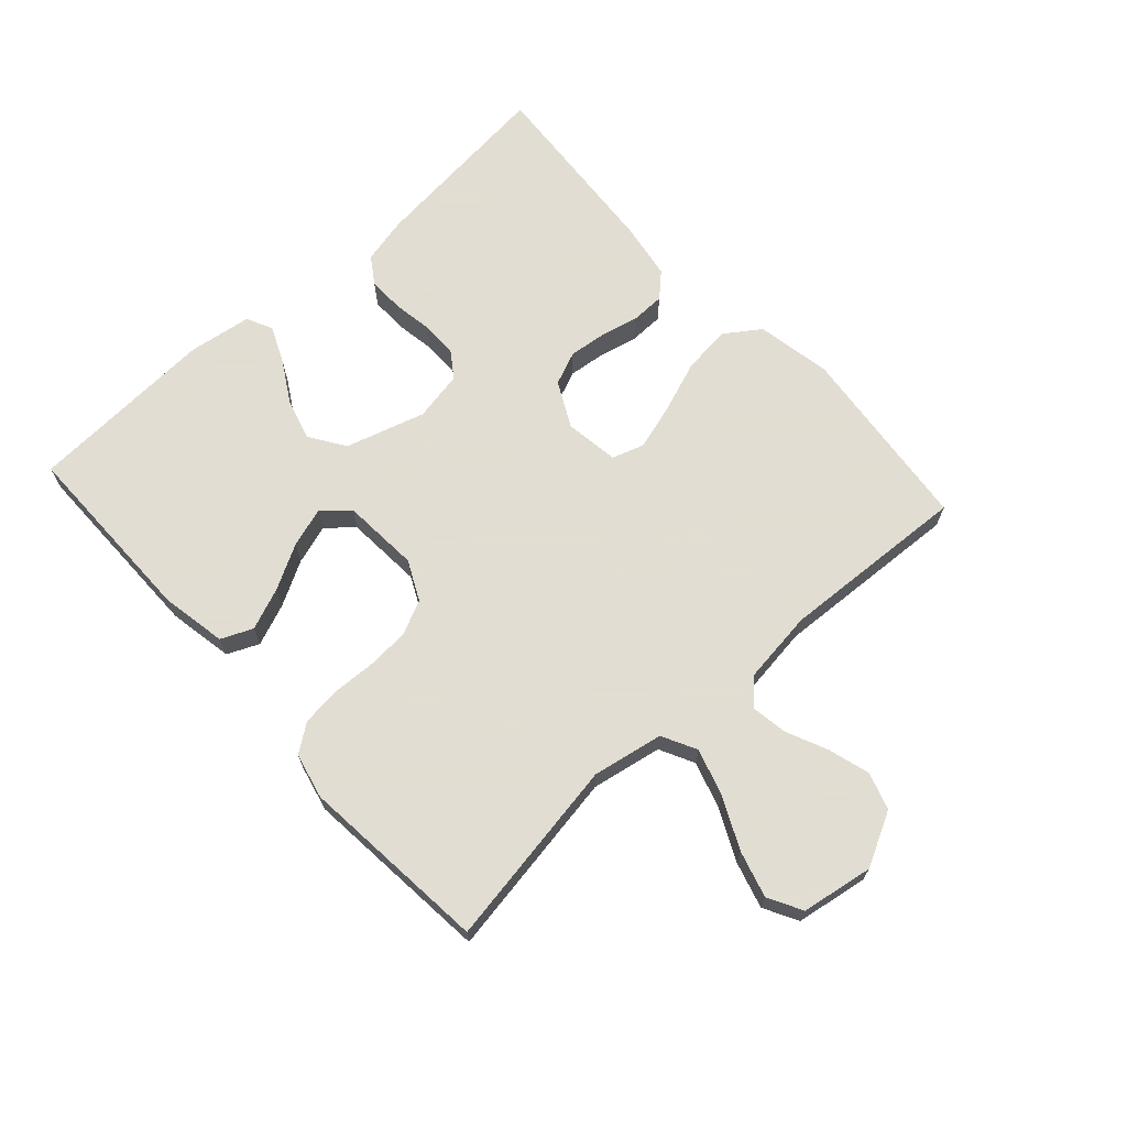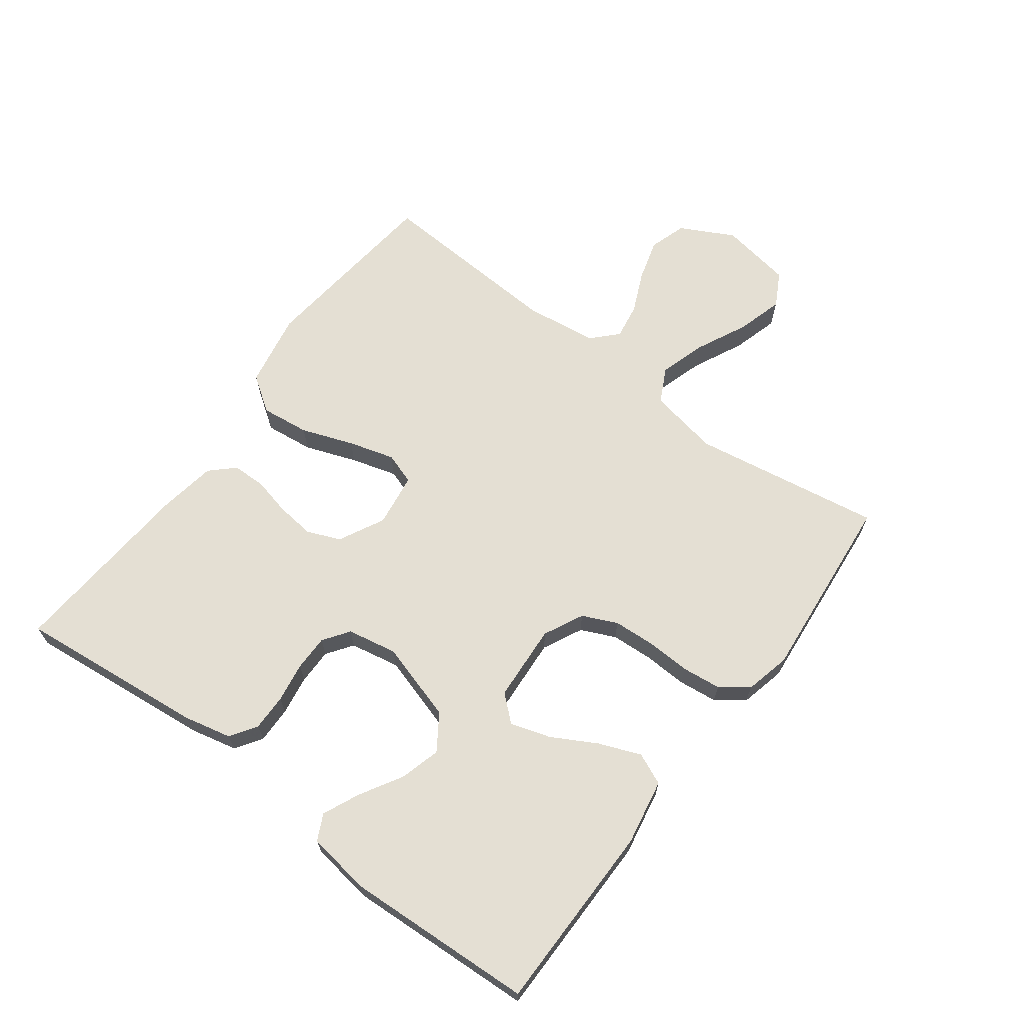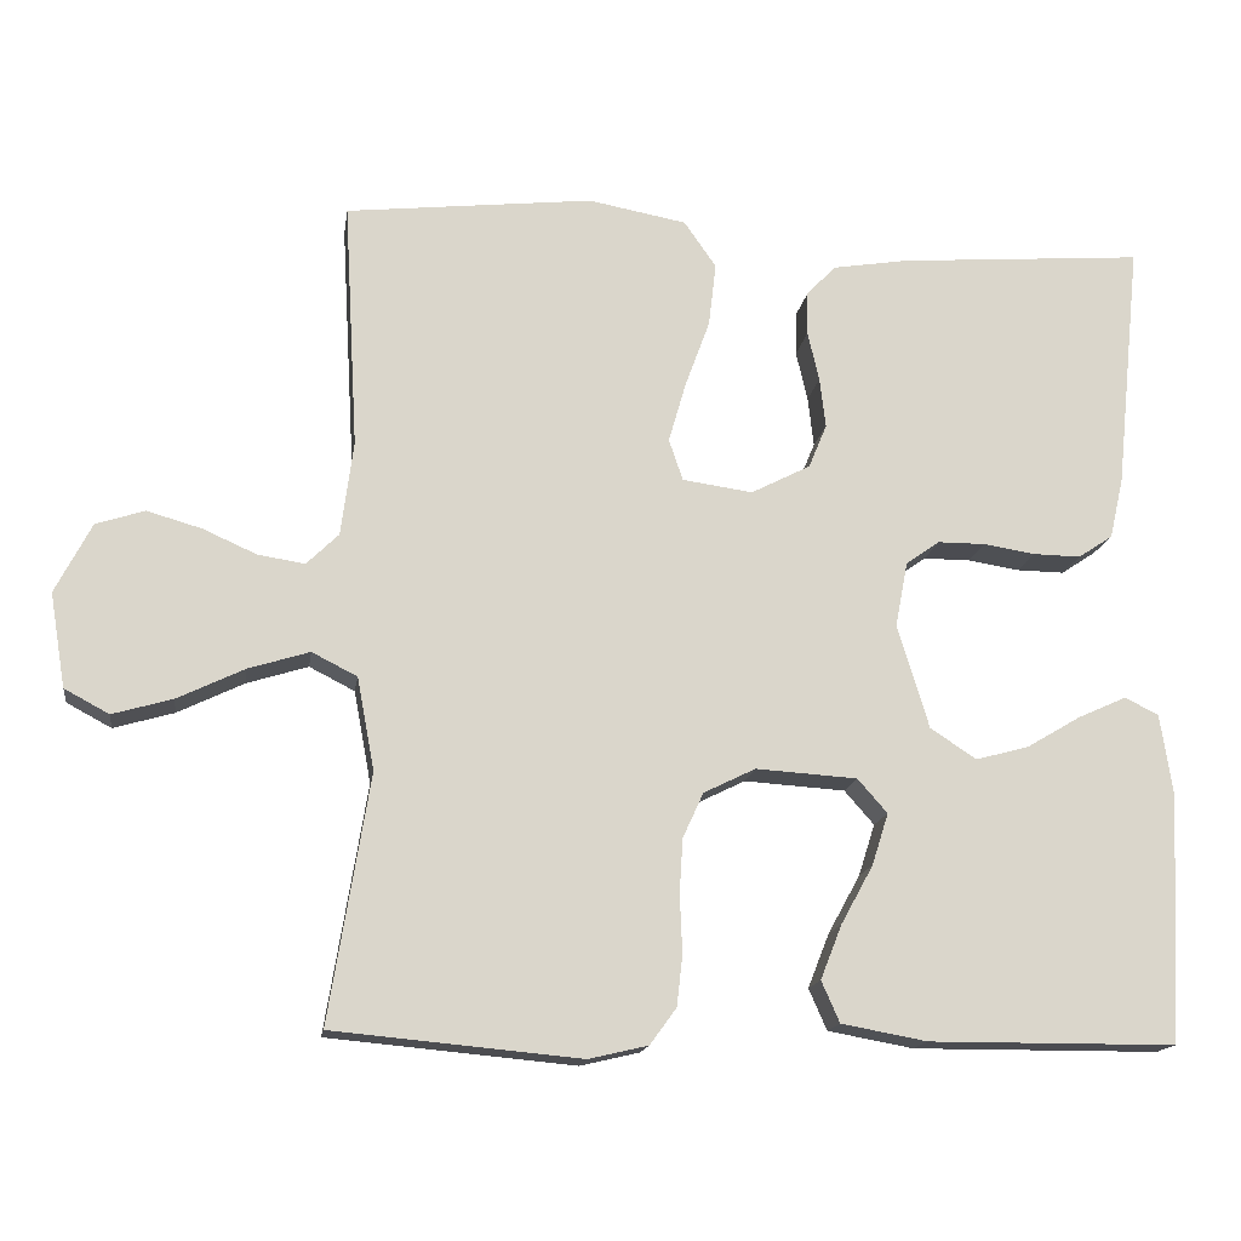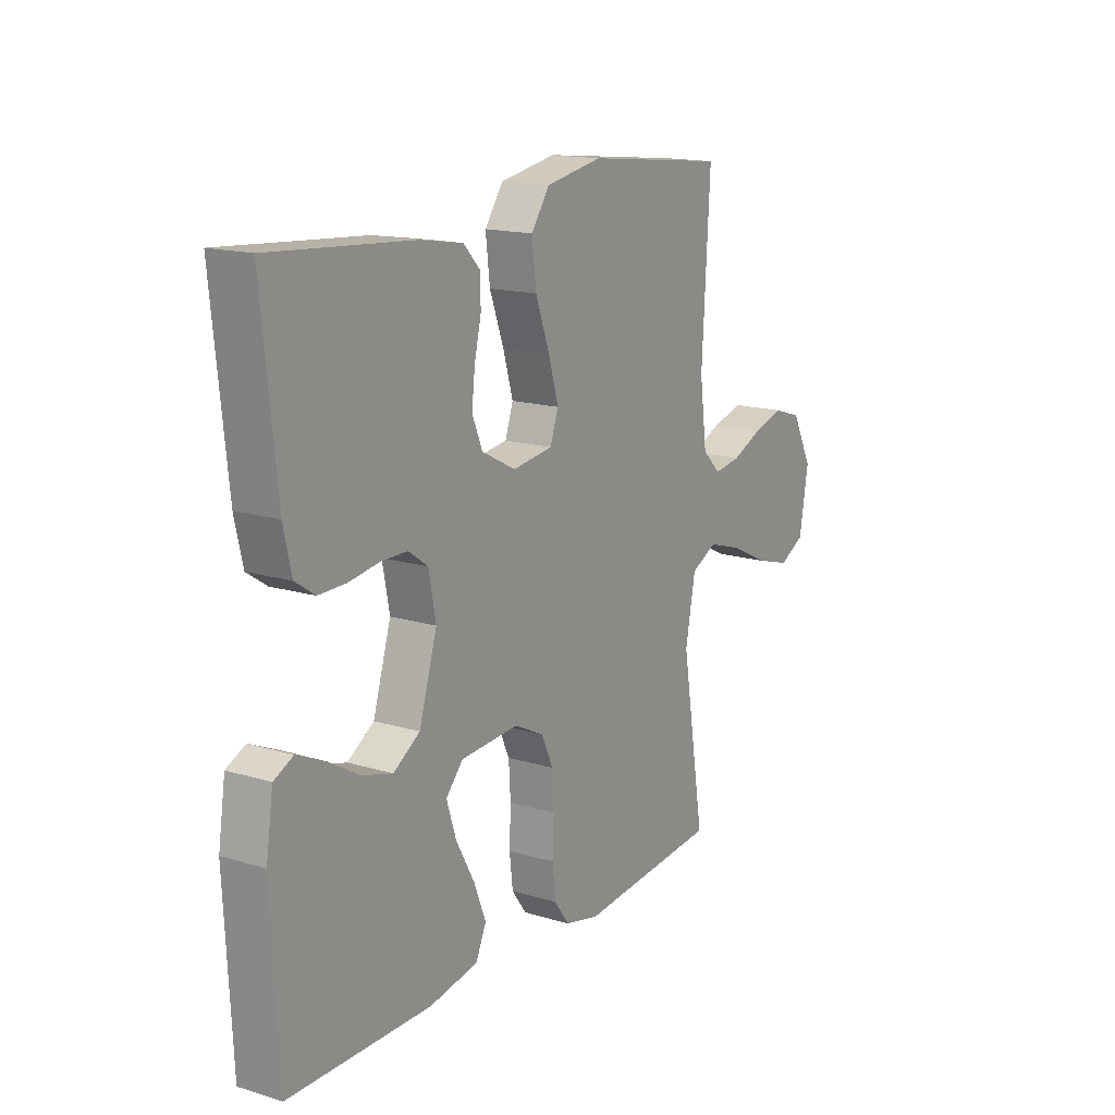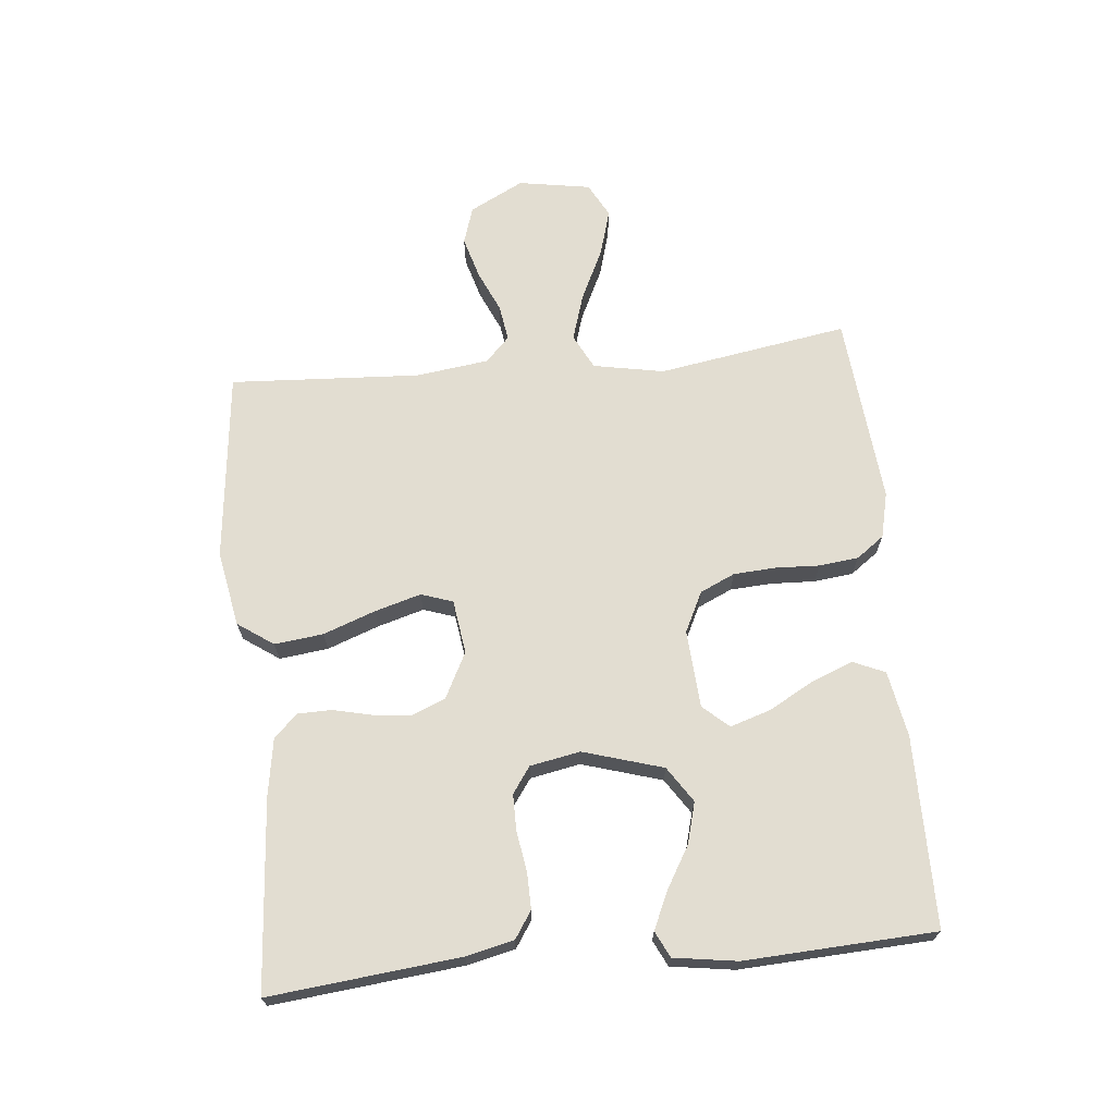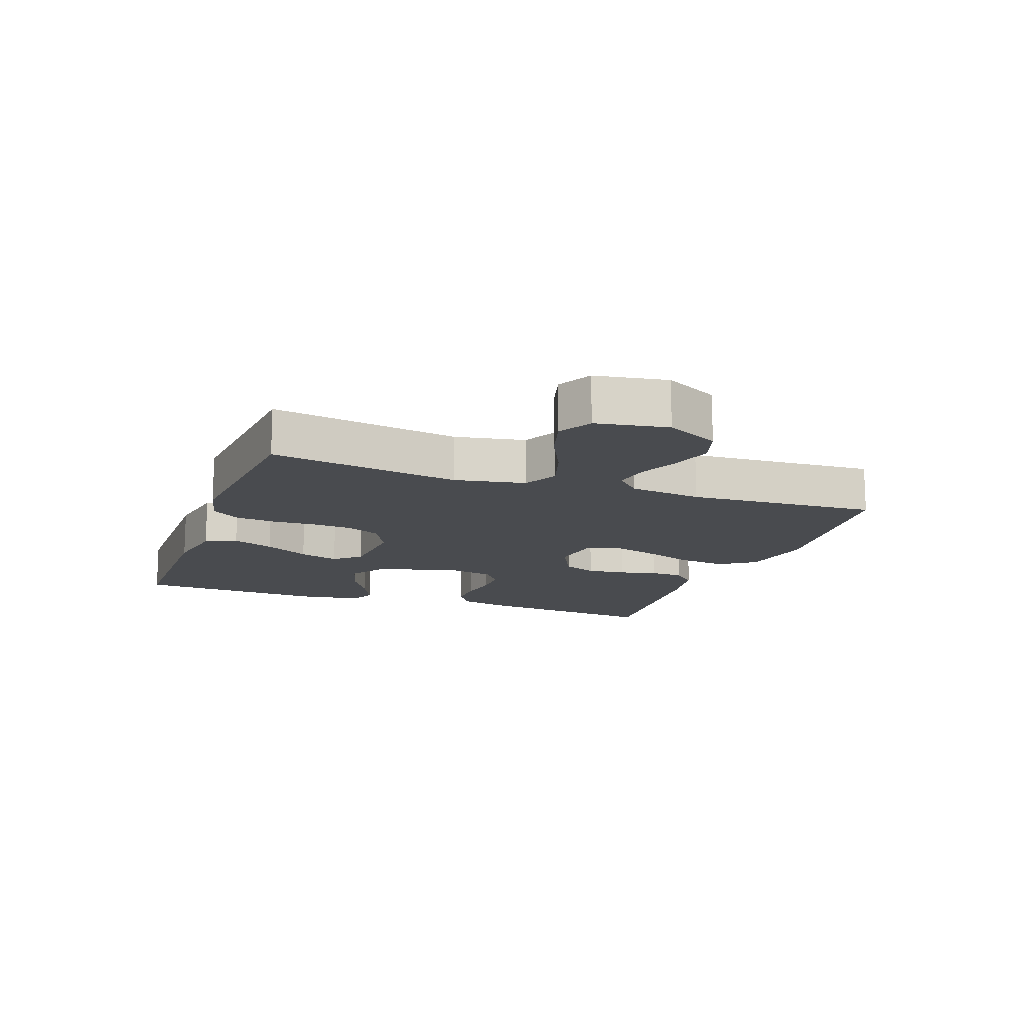
<metadata>
{"format":"obj","ext":"obj","renderer":"f3d","projection":"perspective","resolution":1024,"background":"white","views":[{"elev":68.1,"azim":-132.3,"up":"+Y"},{"elev":66.6,"azim":126.8,"up":"+Y"},{"elev":-15.5,"azim":-8.3,"up":"+Z"},{"elev":15.7,"azim":122.4,"up":"+Z"},{"elev":68.5,"azim":84.4,"up":"+Y"},{"elev":-14.0,"azim":-109.8,"up":"+Y"}]}
</metadata>
<code>
v 0.5 0.07 -0.5
v 0.2 0.07 -0.501
v 0.096 0.07 -0.482
v 0.074 0.07 -0.432
v 0.1 0.07 -0.366
v 0.139 0.07 -0.295
v 0.159 0.07 -0.232
v 0.123 0.07 -0.191
v 0 0.07 -0.183
v -0.063 0.07 -0.214
v -0.088 0.07 -0.269
v -0.092 0.07 -0.335
v -0.089 0.07 -0.405
v -0.096 0.07 -0.467
v -0.128 0.07 -0.511
v -0.2 0.07 -0.528
v -0.5 0.07 -0.5
v -0.451 0.07 -0.2
v -0.472 0.07 -0.088
v -0.527 0.07 -0.06
v -0.601 0.07 -0.083
v -0.682 0.07 -0.122
v -0.755 0.07 -0.143
v -0.809 0.07 -0.114
v -0.828 0.07 0
v -0.784 0.07 0.085
v -0.725 0.07 0.104
v -0.659 0.07 0.085
v -0.594 0.07 0.056
v -0.537 0.07 0.047
v -0.498 0.07 0.085
v -0.483 0.07 0.2
v -0.5 0.07 0.5
v -0.2 0.07 0.533
v -0.081 0.07 0.511
v -0.042 0.07 0.455
v -0.051 0.07 0.378
v -0.081 0.07 0.296
v -0.102 0.07 0.223
v -0.085 0.07 0.173
v 0 0.07 0.161
v 0.072 0.07 0.198
v 0.094 0.07 0.251
v 0.087 0.07 0.312
v 0.073 0.07 0.372
v 0.074 0.07 0.425
v 0.109 0.07 0.462
v 0.2 0.07 0.477
v 0.5 0.07 0.5
v 0.469 0.07 0.2
v 0.452 0.07 0.125
v 0.41 0.07 0.097
v 0.352 0.07 0.098
v 0.289 0.07 0.108
v 0.232 0.07 0.108
v 0.191 0.07 0.079
v 0.176 0.07 0
v 0.214 0.07 -0.126
v 0.27 0.07 -0.163
v 0.335 0.07 -0.145
v 0.401 0.07 -0.106
v 0.459 0.07 -0.08
v 0.5 0.07 -0.1
v 0.515 0.07 -0.2
v 0.5 0 -0.5
v 0.2 0 -0.501
v 0.096 0 -0.482
v 0.074 0 -0.432
v 0.1 0 -0.366
v 0.139 0 -0.295
v 0.159 0 -0.232
v 0.123 0 -0.191
v 0 0 -0.183
v -0.063 0 -0.214
v -0.088 0 -0.269
v -0.092 0 -0.335
v -0.089 0 -0.405
v -0.096 0 -0.467
v -0.128 0 -0.511
v -0.2 0 -0.528
v -0.5 0 -0.5
v -0.451 0 -0.2
v -0.472 0 -0.088
v -0.527 0 -0.06
v -0.601 0 -0.083
v -0.682 0 -0.122
v -0.755 0 -0.143
v -0.809 0 -0.114
v -0.828 0 0
v -0.784 0 0.085
v -0.725 0 0.104
v -0.659 0 0.085
v -0.594 0 0.056
v -0.537 0 0.047
v -0.498 0 0.085
v -0.483 0 0.2
v -0.5 0 0.5
v -0.2 0 0.533
v -0.081 0 0.511
v -0.042 0 0.455
v -0.051 0 0.378
v -0.081 0 0.296
v -0.102 0 0.223
v -0.085 0 0.173
v 0 0 0.161
v 0.072 0 0.198
v 0.094 0 0.251
v 0.087 0 0.312
v 0.073 0 0.372
v 0.074 0 0.425
v 0.109 0 0.462
v 0.2 0 0.477
v 0.5 0 0.5
v 0.469 0 0.2
v 0.452 0 0.125
v 0.41 0 0.097
v 0.352 0 0.098
v 0.289 0 0.108
v 0.232 0 0.108
v 0.191 0 0.079
v 0.176 0 0
v 0.214 0 -0.126
v 0.27 0 -0.163
v 0.335 0 -0.145
v 0.401 0 -0.106
v 0.459 0 -0.08
v 0.5 0 -0.1
v 0.515 0 -0.2
f 4 5 6
f 3 4 6
f 2 3 6
f 1 2 6
f 64 1 6
f 63 64 6
f 62 63 6
f 61 62 6
f 60 61 6
f 59 60 6 7
f 58 59 7 8
f 57 58 8 9
f 56 57 9 10
f 52 53 54
f 51 52 54
f 50 51 54
f 49 50 54
f 48 49 54
f 47 48 54
f 46 47 54
f 45 46 54
f 44 45 54
f 43 44 54 55
f 42 43 55 56
f 36 37 38
f 35 36 38
f 34 35 38
f 33 34 38
f 32 33 38
f 31 32 38 39
f 30 31 39 40
f 27 28 29
f 26 27 29
f 25 26 29
f 24 25 29
f 23 24 29
f 22 23 29
f 21 22 29
f 20 21 29 30
f 30 40 41
f 20 30 41
f 19 20 41
f 16 17 18
f 15 16 18
f 14 15 18
f 13 14 18
f 12 13 18
f 11 12 18 19
f 42 56 10
f 41 42 10
f 19 41 10
f 10 11 19
f 70 69 68
f 70 68 67
f 70 67 66
f 70 66 65
f 70 65 128
f 70 128 127
f 70 127 126
f 70 126 125
f 70 125 124
f 71 70 124 123
f 72 71 123 122
f 73 72 122 121
f 74 73 121 120
f 118 117 116
f 118 116 115
f 118 115 114
f 118 114 113
f 118 113 112
f 118 112 111
f 118 111 110
f 118 110 109
f 118 109 108
f 119 118 108 107
f 120 119 107 106
f 102 101 100
f 102 100 99
f 102 99 98
f 102 98 97
f 102 97 96
f 103 102 96 95
f 104 103 95 94
f 93 92 91
f 93 91 90
f 93 90 89
f 93 89 88
f 93 88 87
f 93 87 86
f 93 86 85
f 94 93 85 84
f 105 104 94
f 105 94 84
f 105 84 83
f 82 81 80
f 82 80 79
f 82 79 78
f 82 78 77
f 82 77 76
f 83 82 76 75
f 74 120 106
f 74 106 105
f 74 105 83
f 83 75 74
f 1 65 66 2
f 2 66 67 3
f 3 67 68 4
f 4 68 69 5
f 5 69 70 6
f 6 70 71 7
f 7 71 72 8
f 8 72 73 9
f 9 73 74 10
f 10 74 75 11
f 11 75 76 12
f 12 76 77 13
f 13 77 78 14
f 14 78 79 15
f 15 79 80 16
f 16 80 81 17
f 17 81 82 18
f 18 82 83 19
f 19 83 84 20
f 20 84 85 21
f 21 85 86 22
f 22 86 87 23
f 23 87 88 24
f 24 88 89 25
f 25 89 90 26
f 26 90 91 27
f 27 91 92 28
f 28 92 93 29
f 29 93 94 30
f 30 94 95 31
f 31 95 96 32
f 32 96 97 33
f 33 97 98 34
f 34 98 99 35
f 35 99 100 36
f 36 100 101 37
f 37 101 102 38
f 38 102 103 39
f 39 103 104 40
f 40 104 105 41
f 41 105 106 42
f 42 106 107 43
f 43 107 108 44
f 44 108 109 45
f 45 109 110 46
f 46 110 111 47
f 47 111 112 48
f 48 112 113 49
f 49 113 114 50
f 50 114 115 51
f 51 115 116 52
f 52 116 117 53
f 53 117 118 54
f 54 118 119 55
f 55 119 120 56
f 56 120 121 57
f 57 121 122 58
f 58 122 123 59
f 59 123 124 60
f 60 124 125 61
f 61 125 126 62
f 62 126 127 63
f 63 127 128 64
f 64 128 65 1

</code>
